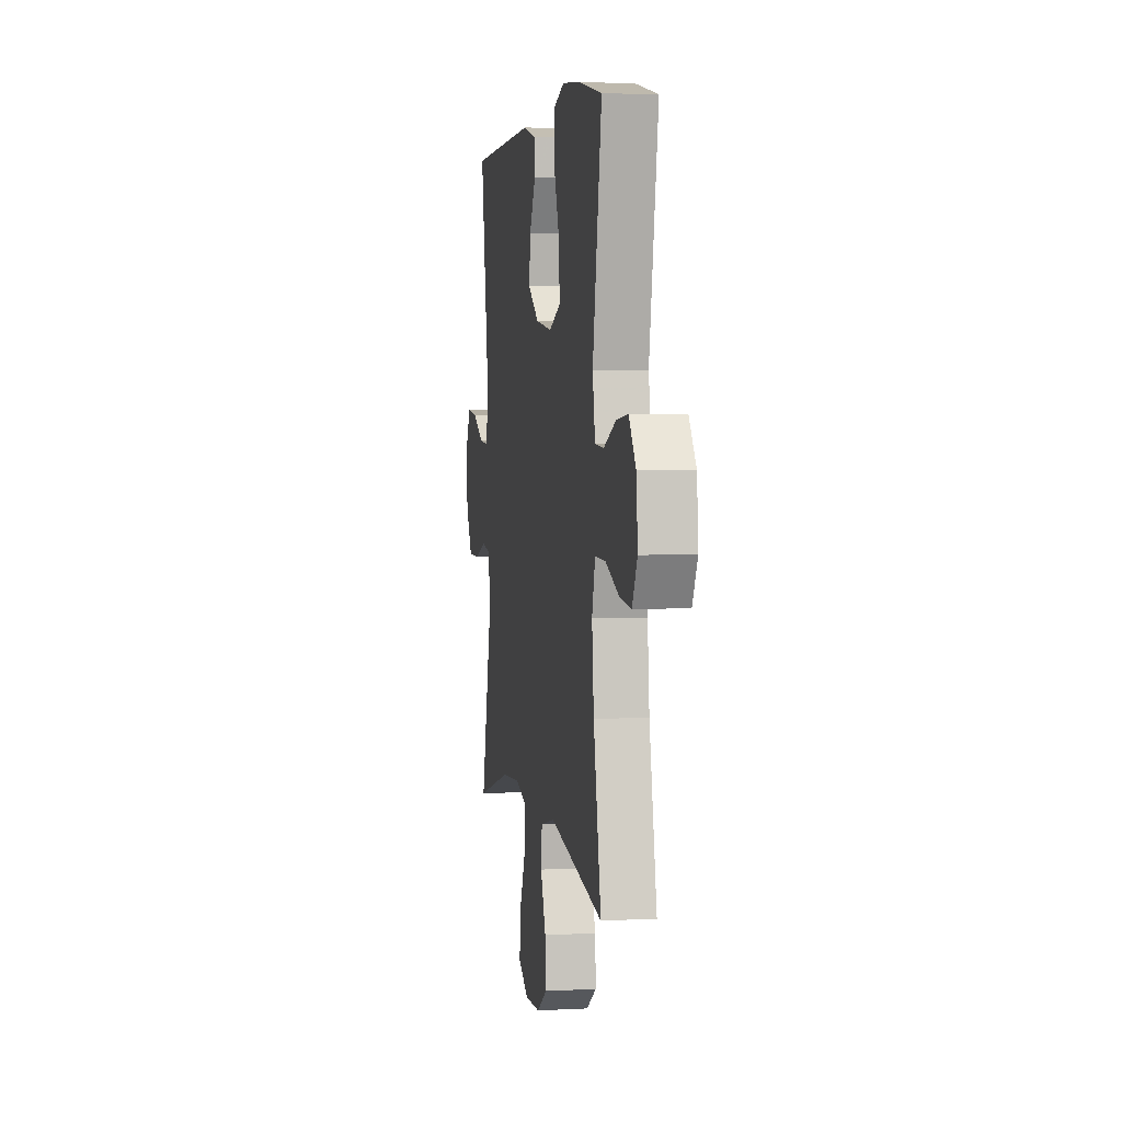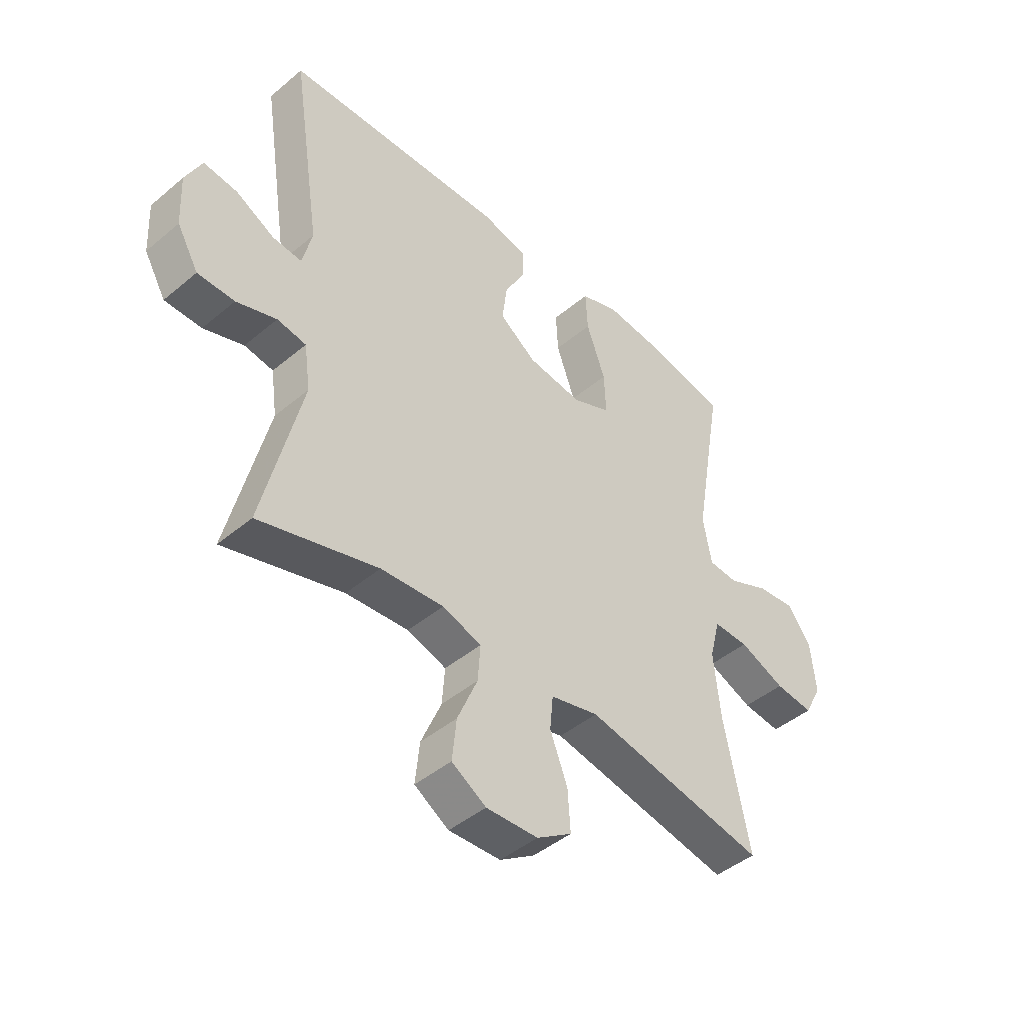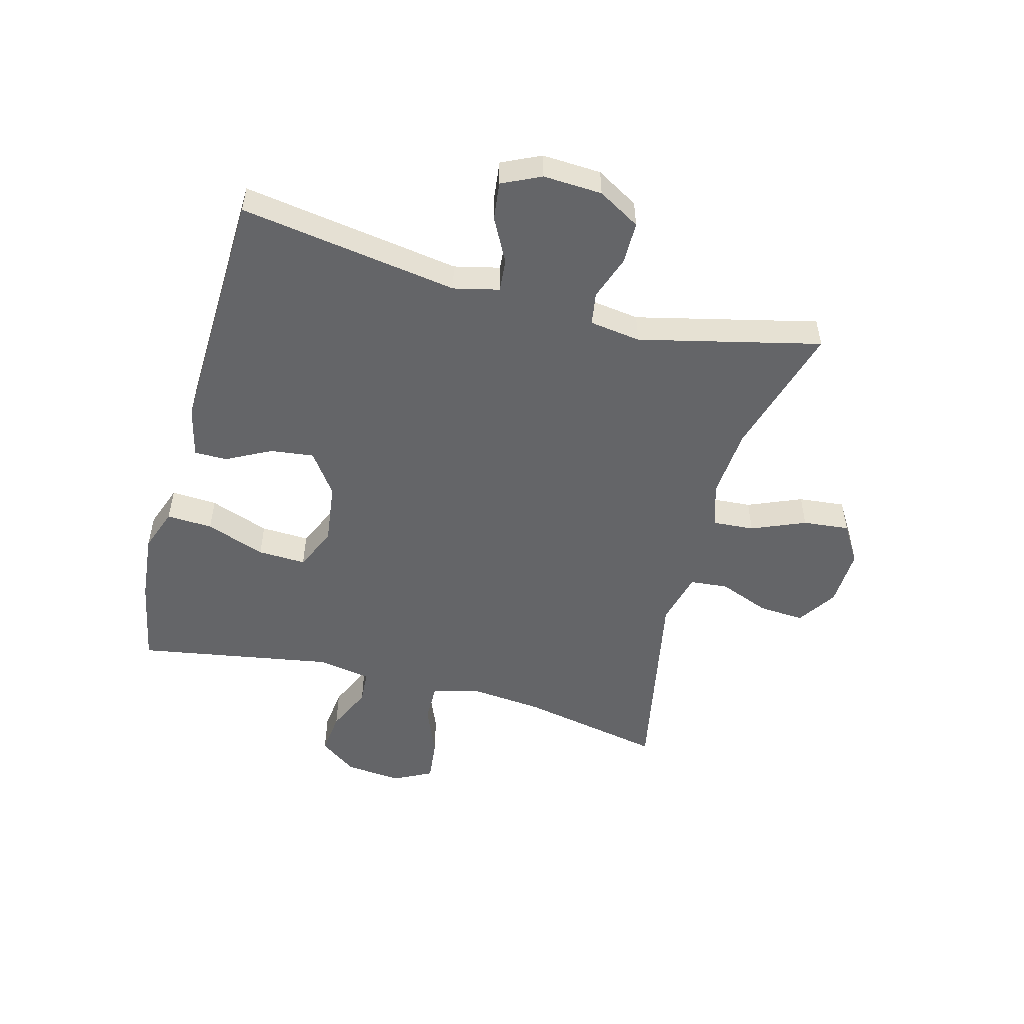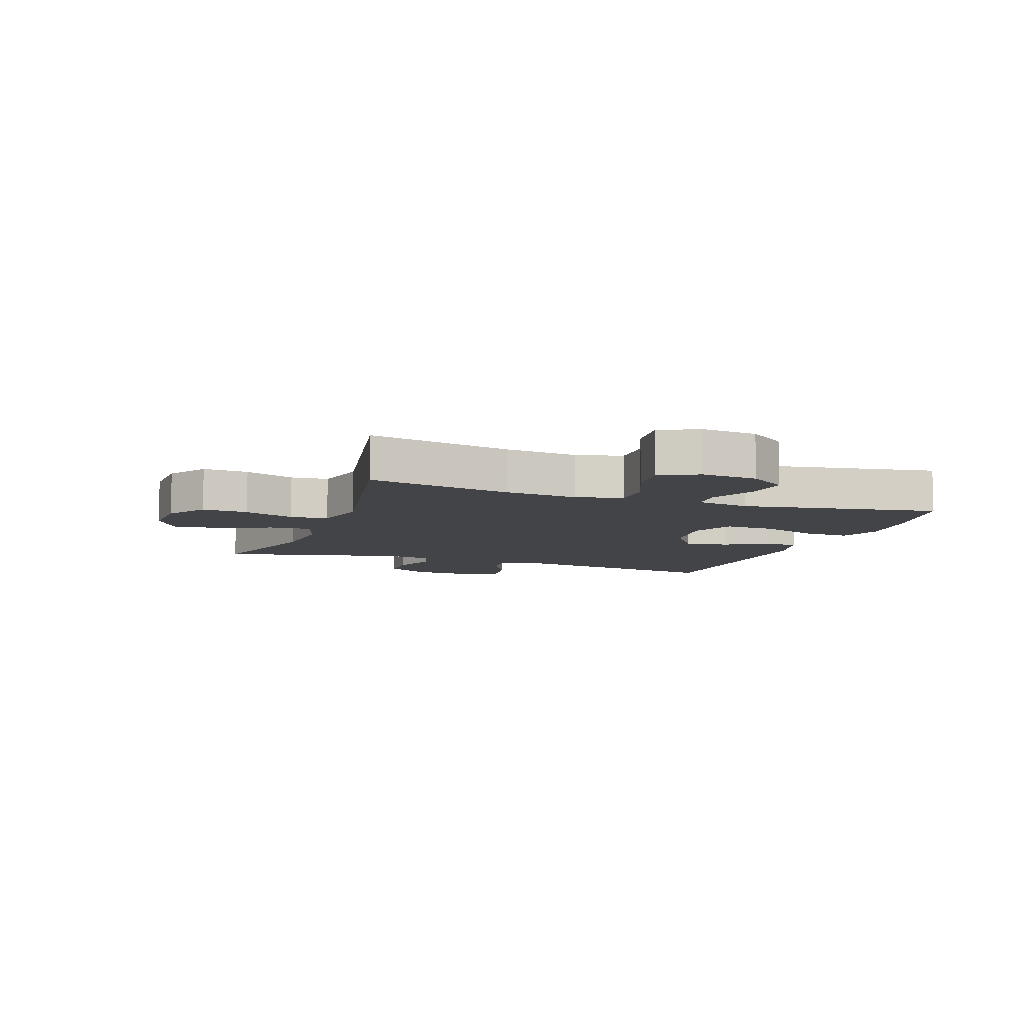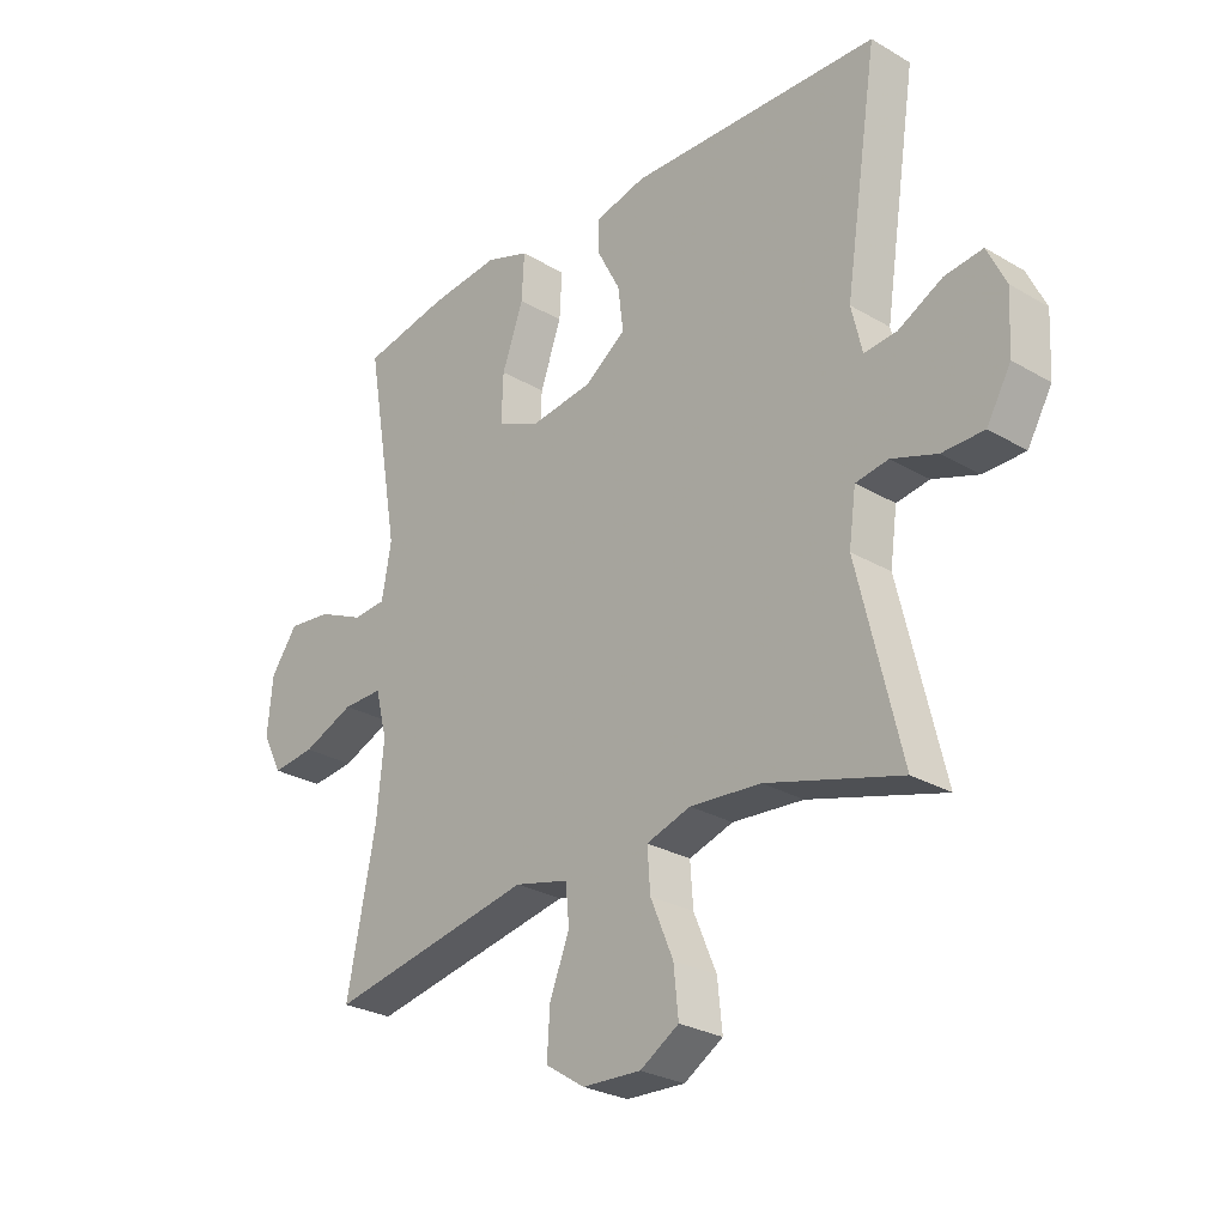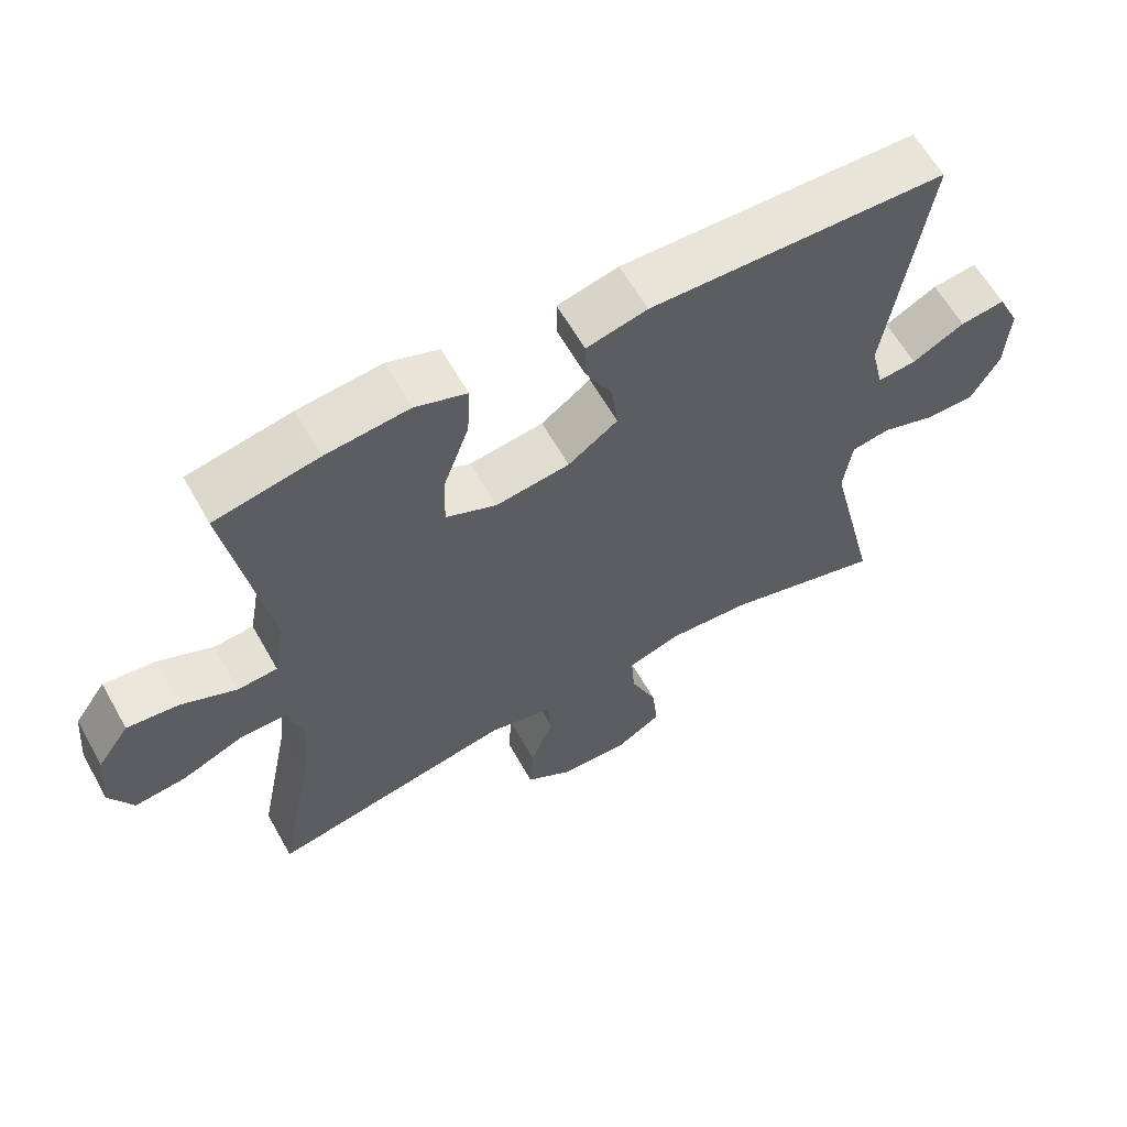
<metadata>
{"format":"obj","ext":"obj","renderer":"f3d","projection":"perspective","resolution":1024,"background":"white","views":[{"elev":4.0,"azim":-99.9,"up":"+Z"},{"elev":-45.0,"azim":134.1,"up":"+Z"},{"elev":-51.6,"azim":74.9,"up":"+Y"},{"elev":-8.2,"azim":-109.7,"up":"+Y"},{"elev":-27.2,"azim":47.8,"up":"+Z"},{"elev":61.7,"azim":-29.4,"up":"+Z"}]}
</metadata>
<code>
v -0.5 0.07 -0.5
v -0.452 0.07 -0.258
v -0.44 0.07 -0.135
v -0.46 0.07 -0.057
v -0.527 0.07 -0.058
v -0.614 0.07 -0.094
v -0.687 0.07 -0.102
v -0.72 0.07 -0.038
v -0.711 0.07 0.057
v -0.666 0.07 0.12
v -0.593 0.07 0.112
v -0.515 0.07 0.077
v -0.459 0.07 0.081
v -0.443 0.07 0.17
v -0.5 0.07 0.5
v -0.354 0.07 0.529
v -0.236 0.07 0.541
v -0.163 0.07 0.515
v -0.167 0.07 0.438
v -0.203 0.07 0.338
v -0.206 0.07 0.257
v -0.134 0.07 0.225
v -0.029 0.07 0.239
v 0.041 0.07 0.289
v 0.032 0.07 0.362
v -0.007 0.07 0.437
v -0.007 0.07 0.492
v 0.079 0.07 0.513
v 0.5 0.07 0.5
v 0.444 0.07 0.133
v 0.462 0.07 0.057
v 0.517 0.07 0.062
v 0.591 0.07 0.101
v 0.655 0.07 0.109
v 0.686 0.07 0.044
v 0.681 0.07 -0.055
v 0.64 0.07 -0.126
v 0.57 0.07 -0.127
v 0.494 0.07 -0.101
v 0.439 0.07 -0.11
v 0.427 0.07 -0.196
v 0.5 0.07 -0.5
v 0.275 0.07 -0.436
v 0.156 0.07 -0.427
v 0.082 0.07 -0.451
v 0.087 0.07 -0.52
v 0.125 0.07 -0.61
v 0.133 0.07 -0.688
v 0.068 0.07 -0.728
v -0.03 0.07 -0.724
v -0.096 0.07 -0.681
v -0.091 0.07 -0.604
v -0.058 0.07 -0.519
v -0.064 0.07 -0.455
v -0.155 0.07 -0.433
v -0.5 0 -0.5
v -0.452 0 -0.258
v -0.44 0 -0.135
v -0.46 0 -0.057
v -0.527 0 -0.058
v -0.614 0 -0.094
v -0.687 0 -0.102
v -0.72 0 -0.038
v -0.711 0 0.057
v -0.666 0 0.12
v -0.593 0 0.112
v -0.515 0 0.077
v -0.459 0 0.081
v -0.443 0 0.17
v -0.5 0 0.5
v -0.354 0 0.529
v -0.236 0 0.541
v -0.163 0 0.515
v -0.167 0 0.438
v -0.203 0 0.338
v -0.206 0 0.257
v -0.134 0 0.225
v -0.029 0 0.239
v 0.041 0 0.289
v 0.032 0 0.362
v -0.007 0 0.437
v -0.007 0 0.492
v 0.079 0 0.513
v 0.5 0 0.5
v 0.444 0 0.133
v 0.462 0 0.057
v 0.517 0 0.062
v 0.591 0 0.101
v 0.655 0 0.109
v 0.686 0 0.044
v 0.681 0 -0.055
v 0.64 0 -0.126
v 0.57 0 -0.127
v 0.494 0 -0.101
v 0.439 0 -0.11
v 0.427 0 -0.196
v 0.5 0 -0.5
v 0.275 0 -0.436
v 0.156 0 -0.427
v 0.082 0 -0.451
v 0.087 0 -0.52
v 0.125 0 -0.61
v 0.133 0 -0.688
v 0.068 0 -0.728
v -0.03 0 -0.724
v -0.096 0 -0.681
v -0.091 0 -0.604
v -0.058 0 -0.519
v -0.064 0 -0.455
v -0.155 0 -0.433
f 51 52 53
f 50 51 53
f 49 50 53
f 48 49 53
f 47 48 53
f 46 47 53
f 45 46 53 54
f 44 45 54 55
f 41 42 43
f 40 41 43 44
f 37 38 39
f 36 37 39
f 35 36 39
f 34 35 39
f 33 34 39
f 32 33 39
f 31 32 39 40
f 40 44 55
f 31 40 55
f 30 31 55
f 28 29 30
f 27 28 30
f 26 27 30
f 25 26 30
f 18 19 20
f 17 18 20
f 16 17 20
f 15 16 20
f 14 15 20
f 13 14 20 21
f 10 11 12
f 9 10 12
f 8 9 12
f 7 8 12
f 6 7 12
f 5 6 12
f 4 5 12 13
f 13 21 22
f 4 13 22
f 3 4 22
f 55 1 2
f 3 22 23
f 2 3 23
f 55 2 23
f 30 55 23
f 24 25 30
f 23 24 30
f 108 107 106
f 108 106 105
f 108 105 104
f 108 104 103
f 108 103 102
f 108 102 101
f 109 108 101 100
f 110 109 100 99
f 98 97 96
f 99 98 96 95
f 94 93 92
f 94 92 91
f 94 91 90
f 94 90 89
f 94 89 88
f 94 88 87
f 95 94 87 86
f 110 99 95
f 110 95 86
f 110 86 85
f 85 84 83
f 85 83 82
f 85 82 81
f 85 81 80
f 75 74 73
f 75 73 72
f 75 72 71
f 75 71 70
f 75 70 69
f 76 75 69 68
f 67 66 65
f 67 65 64
f 67 64 63
f 67 63 62
f 67 62 61
f 67 61 60
f 68 67 60 59
f 77 76 68
f 77 68 59
f 77 59 58
f 57 56 110
f 78 77 58
f 78 58 57
f 78 57 110
f 78 110 85
f 85 80 79
f 85 79 78
f 1 56 57 2
f 2 57 58 3
f 3 58 59 4
f 4 59 60 5
f 5 60 61 6
f 6 61 62 7
f 7 62 63 8
f 8 63 64 9
f 9 64 65 10
f 10 65 66 11
f 11 66 67 12
f 12 67 68 13
f 13 68 69 14
f 14 69 70 15
f 15 70 71 16
f 16 71 72 17
f 17 72 73 18
f 18 73 74 19
f 19 74 75 20
f 20 75 76 21
f 21 76 77 22
f 22 77 78 23
f 23 78 79 24
f 24 79 80 25
f 25 80 81 26
f 26 81 82 27
f 27 82 83 28
f 28 83 84 29
f 29 84 85 30
f 30 85 86 31
f 31 86 87 32
f 32 87 88 33
f 33 88 89 34
f 34 89 90 35
f 35 90 91 36
f 36 91 92 37
f 37 92 93 38
f 38 93 94 39
f 39 94 95 40
f 40 95 96 41
f 41 96 97 42
f 42 97 98 43
f 43 98 99 44
f 44 99 100 45
f 45 100 101 46
f 46 101 102 47
f 47 102 103 48
f 48 103 104 49
f 49 104 105 50
f 50 105 106 51
f 51 106 107 52
f 52 107 108 53
f 53 108 109 54
f 54 109 110 55
f 55 110 56 1

</code>
